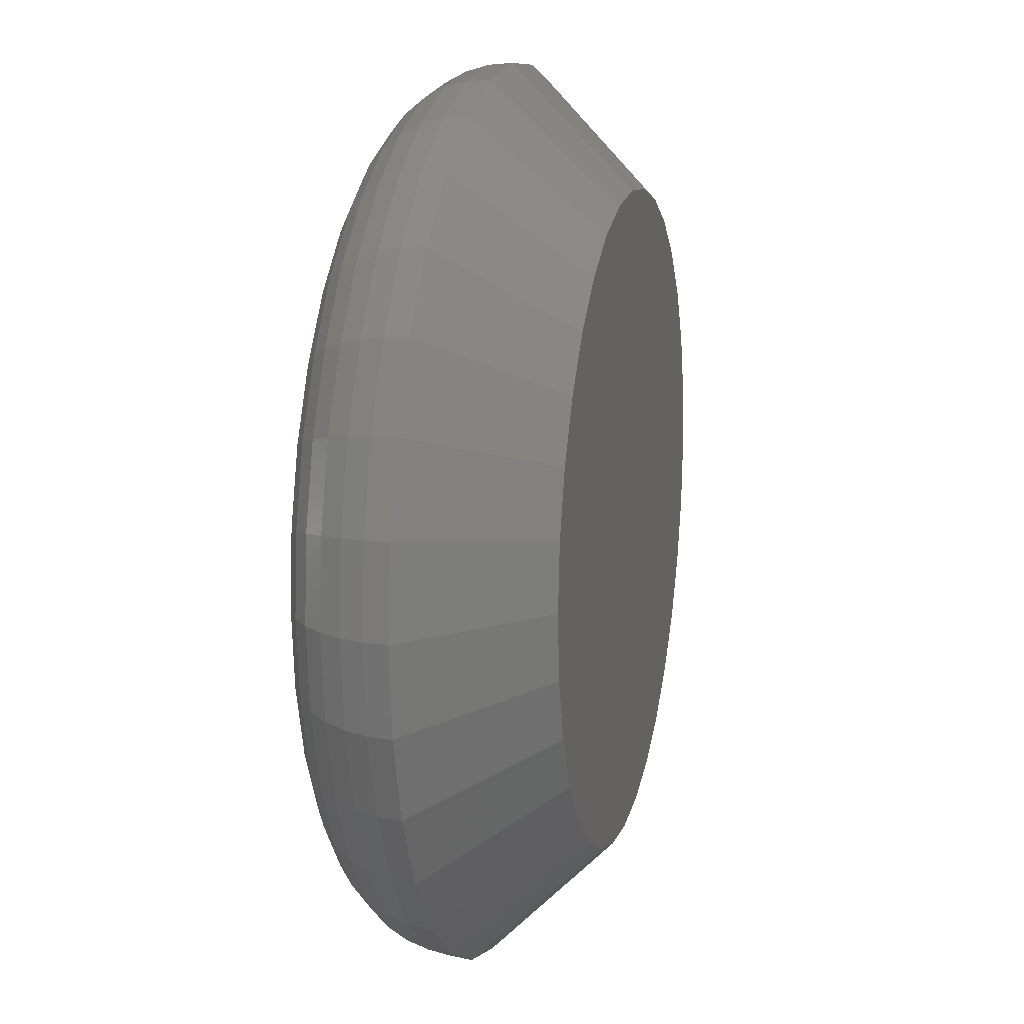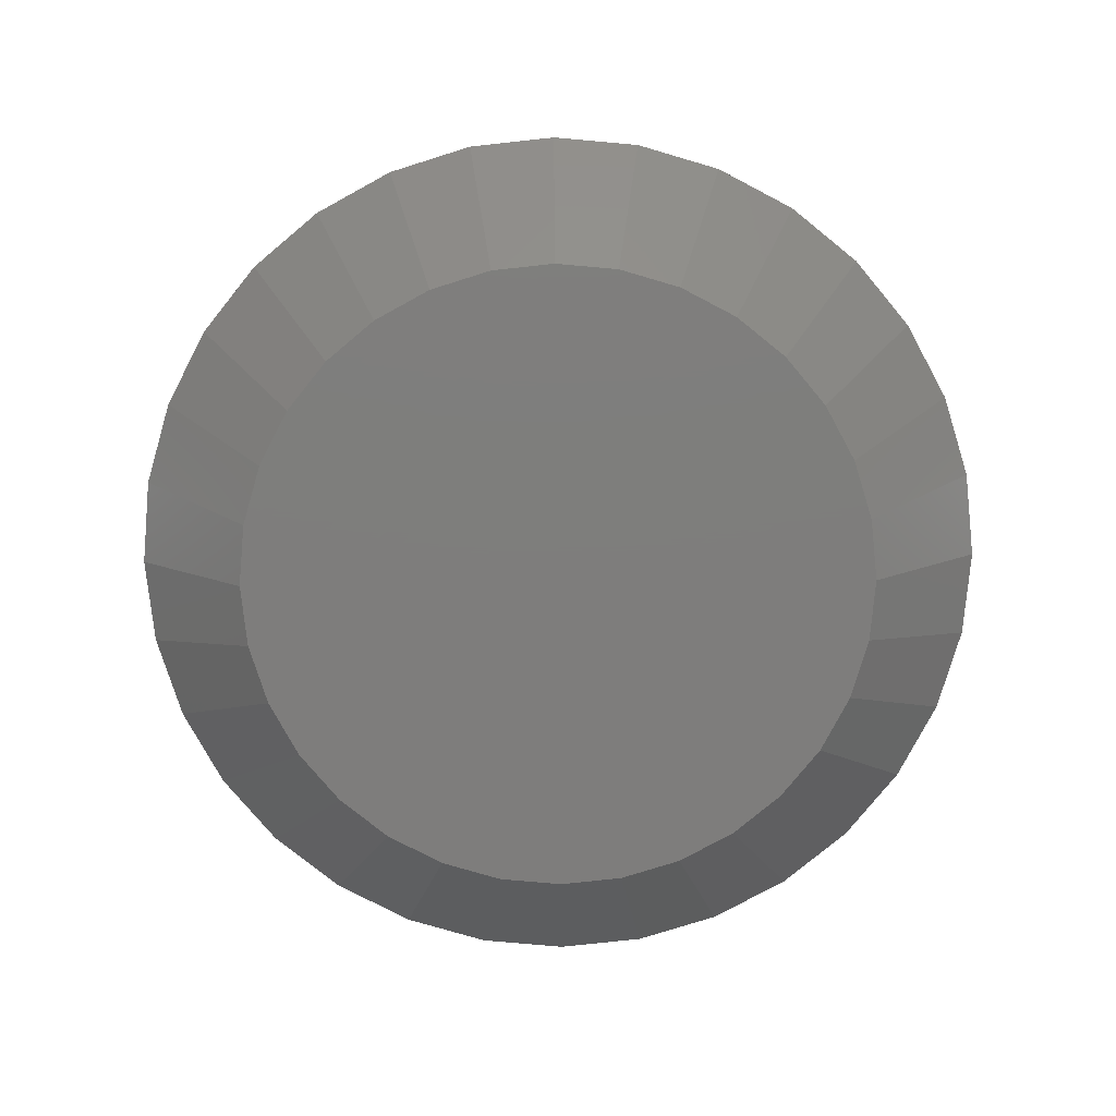
<metadata>
{"format":"stl","ext":"stl","renderer":"f3d","projection":"perspective","resolution":1024,"background":"white","views":[{"elev":14.9,"azim":-76.6,"up":"+Z"},{"elev":-77.4,"azim":34.3,"up":"+Y"}]}
</metadata>
<code>
# stl→obj: 320 verts, 636 faces
v -0.006487 9.113e-17 0.02328
v -0.00246 9.149e-17 0.02451
v 0.001727 9.177e-17 0.02492
v 0.005914 9.195e-17 0.02451
v 0.009941 9.204e-17 0.02328
v -0.0102 9.07e-17 0.0213
v 0.01365 9.203e-17 0.0213
v -0.01345 9.023e-17 0.01863
v 0.0169 9.191e-17 0.01863
v -0.01612 8.972e-17 0.01538
v 0.01957 9.17e-17 0.01538
v -0.0181 8.92e-17 0.01167
v 0.02156 9.14e-17 0.01167
v -0.01932 8.868e-17 0.007641
v 0.02278 9.102e-17 0.007641
v 0.02156 8.957e-17 -0.00476
v -0.0181 8.737e-17 -0.00476
v 0.02278 9.009e-17 -0.0007334
v -0.01612 8.707e-17 -0.008471
v 0.01957 8.905e-17 -0.008471
v -0.01345 8.686e-17 -0.01172
v 0.0169 8.854e-17 -0.01172
v -0.0102 8.674e-17 -0.01439
v 0.01365 8.806e-17 -0.01439
v -0.006487 8.673e-17 -0.01638
v 0.009941 8.764e-17 -0.01638
v -0.00246 8.681e-17 -0.0176
v 0.001727 8.7e-17 -0.01801
v 0.005914 8.728e-17 -0.0176
v -0.01932 8.775e-17 -0.0007334
v -0.01974 8.819e-17 0.003454
v 0.02319 9.058e-17 0.003454
v 0.02319 -0.01562 0.003454
v 0.02278 -0.01562 -0.0007334
v 0.031 -0.007812 0.003454
v 0.03044 -0.007812 -0.002258
v -0.02755 -0.007812 0.003454
v -0.02699 -0.007812 -0.002258
v -0.01974 -0.01562 0.003454
v -0.01932 -0.01562 -0.0007334
v -0.02532 -0.007812 -0.00775
v -0.0181 -0.01562 -0.00476
v -0.02262 -0.007812 -0.01281
v -0.01897 -0.007812 -0.01725
v -0.01612 -0.01562 -0.008471
v -0.01454 -0.007812 -0.02089
v -0.009477 -0.007812 -0.02359
v -0.006487 -0.01562 -0.01638
v -0.0102 -0.01562 -0.01439
v -0.01345 -0.01562 -0.01172
v -0.003985 -0.007812 -0.02526
v 0.001727 -0.007812 -0.02582
v -0.00246 -0.01562 -0.0176
v 0.007438 -0.007812 -0.02526
v 0.01293 -0.007812 -0.02359
v 0.009941 -0.01562 -0.01638
v 0.005914 -0.01562 -0.0176
v 0.001727 -0.01562 -0.01801
v 0.01799 -0.007812 -0.02089
v 0.02243 -0.007812 -0.01725
v 0.01365 -0.01562 -0.01439
v 0.02607 -0.007812 -0.01281
v 0.02877 -0.007812 -0.00775
v 0.02156 -0.01562 -0.00476
v 0.01957 -0.01562 -0.008471
v 0.0169 -0.01562 -0.01172
v -0.01932 -0.01562 0.007641
v -0.02699 -0.007812 0.009165
v 0.03044 -0.007812 0.009165
v 0.02278 -0.01562 0.007641
v 0.02877 -0.007812 0.01466
v 0.02156 -0.01562 0.01167
v 0.02607 -0.007812 0.01972
v 0.02243 -0.007812 0.02416
v 0.01957 -0.01562 0.01538
v 0.01799 -0.007812 0.0278
v 0.01293 -0.007812 0.0305
v 0.009941 -0.01562 0.02328
v 0.01365 -0.01562 0.0213
v 0.0169 -0.01562 0.01863
v 0.007438 -0.007812 0.03217
v 0.001727 -0.007812 0.03273
v 0.005914 -0.01562 0.02451
v -0.003985 -0.007812 0.03217
v -0.009477 -0.007812 0.0305
v -0.006487 -0.01562 0.02328
v -0.00246 -0.01562 0.02451
v 0.001727 -0.01562 0.02492
v -0.01454 -0.007812 0.0278
v -0.01897 -0.007812 0.02416
v -0.0102 -0.01562 0.0213
v -0.02262 -0.007812 0.01972
v -0.02532 -0.007812 0.01466
v -0.0181 -0.01562 0.01167
v -0.01612 -0.01562 0.01538
v -0.01345 -0.01562 0.01863
v -0.0274 -0.006288 0.003454
v -0.02684 -0.006288 0.009136
v -0.02695 -0.004823 0.003454
v -0.0264 -0.004823 0.009049
v -0.02623 -0.003472 0.003454
v -0.0257 -0.003472 0.008909
v -0.02526 -0.002288 0.003454
v -0.02474 -0.002288 0.008719
v -0.02408 -0.001317 0.003454
v -0.02358 -0.001317 0.008488
v -0.02273 -0.0005947 0.003454
v -0.02226 -0.0005947 0.008225
v -0.02126 -0.0001501 0.003454
v -0.02082 -0.0001501 0.007939
v 0.03029 -0.006288 0.009136
v 0.03085 -0.006288 0.003454
v 0.02986 -0.004823 0.009049
v 0.03041 -0.004823 0.003454
v 0.02915 -0.003472 0.008909
v 0.02969 -0.003472 0.003454
v 0.0282 -0.002288 0.008719
v 0.02872 -0.002288 0.003454
v 0.02704 -0.001317 0.008488
v 0.02753 -0.001317 0.003454
v 0.02571 -0.0005947 0.008225
v 0.02618 -0.0005947 0.003454
v 0.02427 -0.0001501 0.007939
v 0.02471 -0.0001501 0.003454
v 0.02864 -0.006288 0.0146
v 0.02823 -0.004823 0.01443
v 0.02756 -0.003472 0.01415
v 0.02666 -0.002288 0.01378
v 0.02557 -0.001317 0.01333
v 0.02432 -0.0005947 0.01281
v 0.02297 -0.0001501 0.01225
v 0.02594 -0.006288 0.01964
v 0.02557 -0.004823 0.01939
v 0.02497 -0.003472 0.01899
v 0.02417 -0.002288 0.01845
v 0.02318 -0.001317 0.01779
v 0.02206 -0.0005947 0.01704
v 0.02084 -0.0001501 0.01623
v 0.02232 -0.006288 0.02405
v 0.02201 -0.004823 0.02373
v 0.0215 -0.003472 0.02322
v 0.02081 -0.002288 0.02254
v 0.01997 -0.001317 0.0217
v 0.01902 -0.0005947 0.02075
v 0.01798 -0.0001501 0.01971
v 0.01791 -0.006288 0.02767
v 0.01766 -0.004823 0.0273
v 0.01726 -0.003472 0.0267
v 0.01672 -0.002288 0.02589
v 0.01606 -0.001317 0.02491
v 0.01531 -0.0005947 0.02379
v 0.0145 -0.0001501 0.02257
v 0.01287 -0.006288 0.03036
v 0.0127 -0.004823 0.02995
v 0.01243 -0.003472 0.02929
v 0.01205 -0.002288 0.02839
v 0.0116 -0.001317 0.02729
v 0.01108 -0.0005947 0.02605
v 0.01052 -0.0001501 0.02469
v 0.007409 -0.006288 0.03202
v 0.007322 -0.004823 0.03158
v 0.007182 -0.003472 0.03088
v 0.006992 -0.002288 0.02992
v 0.006761 -0.001317 0.02876
v 0.006498 -0.0005947 0.02744
v 0.006212 -0.0001501 0.026
v 0.001727 -0.006288 0.03258
v 0.001727 -0.004823 0.03214
v 0.001727 -0.003472 0.03141
v 0.001727 -0.002288 0.03044
v 0.001727 -0.001317 0.02926
v 0.001727 -0.0005947 0.02791
v 0.001727 -0.0001501 0.02644
v -0.003955 -0.006288 0.03202
v -0.003869 -0.004823 0.03158
v -0.003728 -0.003472 0.03088
v -0.003538 -0.002288 0.02992
v -0.003307 -0.001317 0.02876
v -0.003044 -0.0005947 0.02744
v -0.002758 -0.0001501 0.026
v -0.009419 -0.006288 0.03036
v -0.009249 -0.004823 0.02995
v -0.008973 -0.003472 0.02929
v -0.008601 -0.002288 0.02839
v -0.008148 -0.001317 0.02729
v -0.007631 -0.0005947 0.02605
v -0.00707 -0.0001501 0.02469
v -0.01445 -0.006288 0.02767
v -0.01421 -0.004823 0.0273
v -0.01381 -0.003472 0.0267
v -0.01327 -0.002288 0.02589
v -0.01261 -0.001317 0.02491
v -0.01186 -0.0005947 0.02379
v -0.01104 -0.0001501 0.02257
v -0.01887 -0.006288 0.02405
v -0.01855 -0.004823 0.02373
v -0.01804 -0.003472 0.02322
v -0.01736 -0.002288 0.02254
v -0.01652 -0.001317 0.0217
v -0.01556 -0.0005947 0.02075
v -0.01453 -0.0001501 0.01971
v -0.02249 -0.006288 0.01964
v -0.02212 -0.004823 0.01939
v -0.02152 -0.003472 0.01899
v -0.02071 -0.002288 0.01845
v -0.01973 -0.001317 0.01779
v -0.01861 -0.0005947 0.01704
v -0.01739 -0.0001501 0.01623
v -0.02518 -0.006288 0.0146
v -0.02477 -0.004823 0.01443
v -0.0241 -0.003472 0.01415
v -0.02321 -0.002288 0.01378
v -0.02211 -0.001317 0.01333
v -0.02087 -0.0005947 0.01281
v -0.01951 -0.0001501 0.01225
v 0.03029 -0.006288 -0.002228
v 0.02986 -0.004823 -0.002142
v 0.02915 -0.003472 -0.002001
v 0.0282 -0.002288 -0.001811
v 0.02704 -0.001317 -0.00158
v 0.02571 -0.0005947 -0.001317
v 0.02427 -0.0001501 -0.001031
v -0.02684 -0.006288 -0.002228
v -0.0264 -0.004823 -0.002142
v -0.0257 -0.003472 -0.002001
v -0.02474 -0.002288 -0.001811
v -0.02358 -0.001317 -0.00158
v -0.02226 -0.0005947 -0.001317
v -0.02082 -0.0001501 -0.001031
v -0.02518 -0.006288 -0.007692
v -0.02477 -0.004823 -0.007522
v -0.0241 -0.003472 -0.007246
v -0.02321 -0.002288 -0.006874
v -0.02211 -0.001317 -0.006421
v -0.02087 -0.0005947 -0.005904
v -0.01951 -0.0001501 -0.005343
v -0.02249 -0.006288 -0.01273
v -0.02212 -0.004823 -0.01248
v -0.02152 -0.003472 -0.01208
v -0.02071 -0.002288 -0.01154
v -0.01973 -0.001317 -0.01088
v -0.01861 -0.0005947 -0.01013
v -0.01739 -0.0001501 -0.009317
v -0.01887 -0.006288 -0.01714
v -0.01855 -0.004823 -0.01683
v -0.01804 -0.003472 -0.01632
v -0.01736 -0.002288 -0.01563
v -0.01652 -0.001317 -0.01479
v -0.01556 -0.0005947 -0.01384
v -0.01453 -0.0001501 -0.0128
v -0.01445 -0.006288 -0.02076
v -0.01421 -0.004823 -0.02039
v -0.01381 -0.003472 -0.01979
v -0.01327 -0.002288 -0.01899
v -0.01261 -0.001317 -0.018
v -0.01186 -0.0005947 -0.01688
v -0.01104 -0.0001501 -0.01566
v -0.009419 -0.006288 -0.02346
v -0.009249 -0.004823 -0.02304
v -0.008973 -0.003472 -0.02238
v -0.008601 -0.002288 -0.02148
v -0.008148 -0.001317 -0.02039
v -0.007631 -0.0005947 -0.01914
v -0.00707 -0.0001501 -0.01778
v -0.003955 -0.006288 -0.02511
v -0.003869 -0.004823 -0.02468
v -0.003728 -0.003472 -0.02397
v -0.003538 -0.002288 -0.02302
v -0.003307 -0.001317 -0.02185
v -0.003044 -0.0005947 -0.02053
v -0.002758 -0.0001501 -0.01909
v 0.001727 -0.006288 -0.02567
v 0.001727 -0.004823 -0.02523
v 0.001727 -0.003472 -0.02451
v 0.001727 -0.002288 -0.02353
v 0.001727 -0.001317 -0.02235
v 0.001727 -0.0005947 -0.021
v 0.001727 -0.0001501 -0.01953
v 0.007409 -0.006288 -0.02511
v 0.007322 -0.004823 -0.02468
v 0.007182 -0.003472 -0.02397
v 0.006992 -0.002288 -0.02302
v 0.006761 -0.001317 -0.02185
v 0.006498 -0.0005947 -0.02053
v 0.006212 -0.0001501 -0.01909
v 0.01287 -0.006288 -0.02346
v 0.0127 -0.004823 -0.02304
v 0.01243 -0.003472 -0.02238
v 0.01205 -0.002288 -0.02148
v 0.0116 -0.001317 -0.02039
v 0.01108 -0.0005947 -0.01914
v 0.01052 -0.0001501 -0.01778
v 0.01791 -0.006288 -0.02076
v 0.01766 -0.004823 -0.02039
v 0.01726 -0.003472 -0.01979
v 0.01672 -0.002288 -0.01899
v 0.01606 -0.001317 -0.018
v 0.01531 -0.0005947 -0.01688
v 0.0145 -0.0001501 -0.01566
v 0.02232 -0.006288 -0.01714
v 0.02201 -0.004823 -0.01683
v 0.0215 -0.003472 -0.01632
v 0.02081 -0.002288 -0.01563
v 0.01997 -0.001317 -0.01479
v 0.01902 -0.0005947 -0.01384
v 0.01798 -0.0001501 -0.0128
v 0.02594 -0.006288 -0.01273
v 0.02557 -0.004823 -0.01248
v 0.02497 -0.003472 -0.01208
v 0.02417 -0.002288 -0.01154
v 0.02318 -0.001317 -0.01088
v 0.02206 -0.0005947 -0.01013
v 0.02084 -0.0001501 -0.009317
v 0.02864 -0.006288 -0.007692
v 0.02823 -0.004823 -0.007522
v 0.02756 -0.003472 -0.007246
v 0.02666 -0.002288 -0.006874
v 0.02557 -0.001317 -0.006421
v 0.02432 -0.0005947 -0.005904
v 0.02297 -0.0001501 -0.005343
f 1 2 3
f 1 3 4
f 5 1 4
f 6 1 5
f 7 6 5
f 8 6 7
f 9 8 7
f 10 8 9
f 11 10 9
f 12 10 11
f 13 12 11
f 14 12 13
f 15 14 13
f 16 17 18
f 19 17 16
f 20 19 16
f 21 19 20
f 22 21 20
f 23 21 22
f 24 23 22
f 25 23 24
f 26 25 24
f 27 25 26
f 28 27 26
f 29 28 26
f 17 30 18
f 18 30 31
f 18 31 32
f 32 31 14
f 32 14 15
f 33 34 35
f 34 36 35
f 37 38 39
f 38 40 39
f 38 41 42
f 40 38 42
f 43 44 45
f 45 41 43
f 42 41 45
f 46 47 48
f 49 46 48
f 49 50 46
f 51 52 53
f 53 47 51
f 48 47 53
f 54 55 56
f 57 54 56
f 57 58 54
f 59 60 61
f 61 55 59
f 56 55 61
f 62 63 64
f 65 62 64
f 65 66 62
f 34 63 36
f 64 63 34
f 50 45 44
f 44 46 50
f 58 53 52
f 52 54 58
f 66 61 60
f 60 62 66
f 39 67 37
f 67 68 37
f 35 69 33
f 69 70 33
f 69 71 72
f 70 69 72
f 73 74 75
f 75 71 73
f 72 71 75
f 76 77 78
f 79 76 78
f 79 80 76
f 81 82 83
f 83 77 81
f 78 77 83
f 84 85 86
f 87 84 86
f 87 88 84
f 89 90 91
f 91 85 89
f 86 85 91
f 92 93 94
f 95 92 94
f 95 96 92
f 67 93 68
f 94 93 67
f 80 75 74
f 74 76 80
f 88 83 82
f 82 84 88
f 96 91 90
f 90 92 96
f 37 68 97
f 97 68 98
f 97 98 99
f 99 98 100
f 99 100 101
f 101 100 102
f 101 102 103
f 103 102 104
f 103 104 105
f 105 104 106
f 105 106 107
f 107 106 108
f 107 108 109
f 109 108 110
f 109 110 31
f 31 110 14
f 69 35 111
f 111 35 112
f 111 112 113
f 113 112 114
f 113 114 115
f 115 114 116
f 115 116 117
f 117 116 118
f 117 118 119
f 119 118 120
f 119 120 121
f 121 120 122
f 121 122 123
f 123 122 124
f 123 124 15
f 15 124 32
f 71 69 125
f 125 69 111
f 125 111 126
f 126 111 113
f 126 113 127
f 127 113 115
f 127 115 128
f 128 115 117
f 128 117 129
f 129 117 119
f 129 119 130
f 130 119 121
f 130 121 131
f 131 121 123
f 131 123 13
f 13 123 15
f 73 71 132
f 132 71 125
f 132 125 133
f 133 125 126
f 133 126 134
f 134 126 127
f 134 127 135
f 135 127 128
f 135 128 136
f 136 128 129
f 136 129 137
f 137 129 130
f 137 130 138
f 138 130 131
f 138 131 11
f 11 131 13
f 74 73 139
f 139 73 132
f 139 132 140
f 140 132 133
f 140 133 141
f 141 133 134
f 141 134 142
f 142 134 135
f 142 135 143
f 143 135 136
f 143 136 144
f 144 136 137
f 144 137 145
f 145 137 138
f 145 138 9
f 9 138 11
f 76 74 146
f 146 74 139
f 146 139 147
f 147 139 140
f 147 140 148
f 148 140 141
f 148 141 149
f 149 141 142
f 149 142 150
f 150 142 143
f 150 143 151
f 151 143 144
f 151 144 152
f 152 144 145
f 152 145 7
f 7 145 9
f 77 76 153
f 153 76 146
f 153 146 154
f 154 146 147
f 154 147 155
f 155 147 148
f 155 148 156
f 156 148 149
f 156 149 157
f 157 149 150
f 157 150 158
f 158 150 151
f 158 151 159
f 159 151 152
f 159 152 5
f 5 152 7
f 81 77 160
f 160 77 153
f 160 153 161
f 161 153 154
f 161 154 162
f 162 154 155
f 162 155 163
f 163 155 156
f 163 156 164
f 164 156 157
f 164 157 165
f 165 157 158
f 165 158 166
f 166 158 159
f 166 159 4
f 4 159 5
f 82 81 167
f 167 81 160
f 167 160 168
f 168 160 161
f 168 161 169
f 169 161 162
f 169 162 170
f 170 162 163
f 170 163 171
f 171 163 164
f 171 164 172
f 172 164 165
f 172 165 173
f 173 165 166
f 173 166 3
f 3 166 4
f 84 82 174
f 174 82 167
f 174 167 175
f 175 167 168
f 175 168 176
f 176 168 169
f 176 169 177
f 177 169 170
f 177 170 178
f 178 170 171
f 178 171 179
f 179 171 172
f 179 172 180
f 180 172 173
f 180 173 2
f 2 173 3
f 85 84 181
f 181 84 174
f 181 174 182
f 182 174 175
f 182 175 183
f 183 175 176
f 183 176 184
f 184 176 177
f 184 177 185
f 185 177 178
f 185 178 186
f 186 178 179
f 186 179 187
f 187 179 180
f 187 180 1
f 1 180 2
f 89 85 188
f 188 85 181
f 188 181 189
f 189 181 182
f 189 182 190
f 190 182 183
f 190 183 191
f 191 183 184
f 191 184 192
f 192 184 185
f 192 185 193
f 193 185 186
f 193 186 194
f 194 186 187
f 194 187 6
f 6 187 1
f 90 89 195
f 195 89 188
f 195 188 196
f 196 188 189
f 196 189 197
f 197 189 190
f 197 190 198
f 198 190 191
f 198 191 199
f 199 191 192
f 199 192 200
f 200 192 193
f 200 193 201
f 201 193 194
f 201 194 8
f 8 194 6
f 92 90 202
f 202 90 195
f 202 195 203
f 203 195 196
f 203 196 204
f 204 196 197
f 204 197 205
f 205 197 198
f 205 198 206
f 206 198 199
f 206 199 207
f 207 199 200
f 207 200 208
f 208 200 201
f 208 201 10
f 10 201 8
f 93 92 209
f 209 92 202
f 209 202 210
f 210 202 203
f 210 203 211
f 211 203 204
f 211 204 212
f 212 204 205
f 212 205 213
f 213 205 206
f 213 206 214
f 214 206 207
f 214 207 215
f 215 207 208
f 215 208 12
f 12 208 10
f 68 93 98
f 98 93 209
f 98 209 100
f 100 209 210
f 100 210 102
f 102 210 211
f 102 211 104
f 104 211 212
f 104 212 106
f 106 212 213
f 106 213 108
f 108 213 214
f 108 214 110
f 110 214 215
f 110 215 14
f 14 215 12
f 35 36 112
f 112 36 216
f 112 216 114
f 114 216 217
f 114 217 116
f 116 217 218
f 116 218 118
f 118 218 219
f 118 219 120
f 120 219 220
f 120 220 122
f 122 220 221
f 122 221 124
f 124 221 222
f 124 222 32
f 32 222 18
f 38 37 223
f 223 37 97
f 223 97 224
f 224 97 99
f 224 99 225
f 225 99 101
f 225 101 226
f 226 101 103
f 226 103 227
f 227 103 105
f 227 105 228
f 228 105 107
f 228 107 229
f 229 107 109
f 229 109 30
f 30 109 31
f 41 38 230
f 230 38 223
f 230 223 231
f 231 223 224
f 231 224 232
f 232 224 225
f 232 225 233
f 233 225 226
f 233 226 234
f 234 226 227
f 234 227 235
f 235 227 228
f 235 228 236
f 236 228 229
f 236 229 17
f 17 229 30
f 43 41 237
f 237 41 230
f 237 230 238
f 238 230 231
f 238 231 239
f 239 231 232
f 239 232 240
f 240 232 233
f 240 233 241
f 241 233 234
f 241 234 242
f 242 234 235
f 242 235 243
f 243 235 236
f 243 236 19
f 19 236 17
f 44 43 244
f 244 43 237
f 244 237 245
f 245 237 238
f 245 238 246
f 246 238 239
f 246 239 247
f 247 239 240
f 247 240 248
f 248 240 241
f 248 241 249
f 249 241 242
f 249 242 250
f 250 242 243
f 250 243 21
f 21 243 19
f 46 44 251
f 251 44 244
f 251 244 252
f 252 244 245
f 252 245 253
f 253 245 246
f 253 246 254
f 254 246 247
f 254 247 255
f 255 247 248
f 255 248 256
f 256 248 249
f 256 249 257
f 257 249 250
f 257 250 23
f 23 250 21
f 47 46 258
f 258 46 251
f 258 251 259
f 259 251 252
f 259 252 260
f 260 252 253
f 260 253 261
f 261 253 254
f 261 254 262
f 262 254 255
f 262 255 263
f 263 255 256
f 263 256 264
f 264 256 257
f 264 257 25
f 25 257 23
f 51 47 265
f 265 47 258
f 265 258 266
f 266 258 259
f 266 259 267
f 267 259 260
f 267 260 268
f 268 260 261
f 268 261 269
f 269 261 262
f 269 262 270
f 270 262 263
f 270 263 271
f 271 263 264
f 271 264 27
f 27 264 25
f 52 51 272
f 272 51 265
f 272 265 273
f 273 265 266
f 273 266 274
f 274 266 267
f 274 267 275
f 275 267 268
f 275 268 276
f 276 268 269
f 276 269 277
f 277 269 270
f 277 270 278
f 278 270 271
f 278 271 28
f 28 271 27
f 54 52 279
f 279 52 272
f 279 272 280
f 280 272 273
f 280 273 281
f 281 273 274
f 281 274 282
f 282 274 275
f 282 275 283
f 283 275 276
f 283 276 284
f 284 276 277
f 284 277 285
f 285 277 278
f 285 278 29
f 29 278 28
f 55 54 286
f 286 54 279
f 286 279 287
f 287 279 280
f 287 280 288
f 288 280 281
f 288 281 289
f 289 281 282
f 289 282 290
f 290 282 283
f 290 283 291
f 291 283 284
f 291 284 292
f 292 284 285
f 292 285 26
f 26 285 29
f 59 55 293
f 293 55 286
f 293 286 294
f 294 286 287
f 294 287 295
f 295 287 288
f 295 288 296
f 296 288 289
f 296 289 297
f 297 289 290
f 297 290 298
f 298 290 291
f 298 291 299
f 299 291 292
f 299 292 24
f 24 292 26
f 60 59 300
f 300 59 293
f 300 293 301
f 301 293 294
f 301 294 302
f 302 294 295
f 302 295 303
f 303 295 296
f 303 296 304
f 304 296 297
f 304 297 305
f 305 297 298
f 305 298 306
f 306 298 299
f 306 299 22
f 22 299 24
f 62 60 307
f 307 60 300
f 307 300 308
f 308 300 301
f 308 301 309
f 309 301 302
f 309 302 310
f 310 302 303
f 310 303 311
f 311 303 304
f 311 304 312
f 312 304 305
f 312 305 313
f 313 305 306
f 313 306 20
f 20 306 22
f 63 62 314
f 314 62 307
f 314 307 315
f 315 307 308
f 315 308 316
f 316 308 309
f 316 309 317
f 317 309 310
f 317 310 318
f 318 310 311
f 318 311 319
f 319 311 312
f 319 312 320
f 320 312 313
f 320 313 16
f 16 313 20
f 36 63 216
f 216 63 314
f 216 314 217
f 217 314 315
f 217 315 218
f 218 315 316
f 218 316 219
f 219 316 317
f 219 317 220
f 220 317 318
f 220 318 221
f 221 318 319
f 221 319 222
f 222 319 320
f 222 320 18
f 18 320 16
f 88 87 86
f 83 88 86
f 83 86 78
f 78 86 91
f 78 91 79
f 79 91 96
f 79 96 80
f 80 96 95
f 80 95 75
f 75 95 94
f 75 94 72
f 72 94 67
f 72 67 70
f 34 42 64
f 64 42 45
f 64 45 65
f 65 45 50
f 65 50 66
f 66 50 49
f 66 49 61
f 61 49 48
f 61 48 56
f 56 48 53
f 56 53 58
f 56 58 57
f 70 67 33
f 33 67 39
f 33 39 34
f 34 39 40
f 34 40 42

</code>
